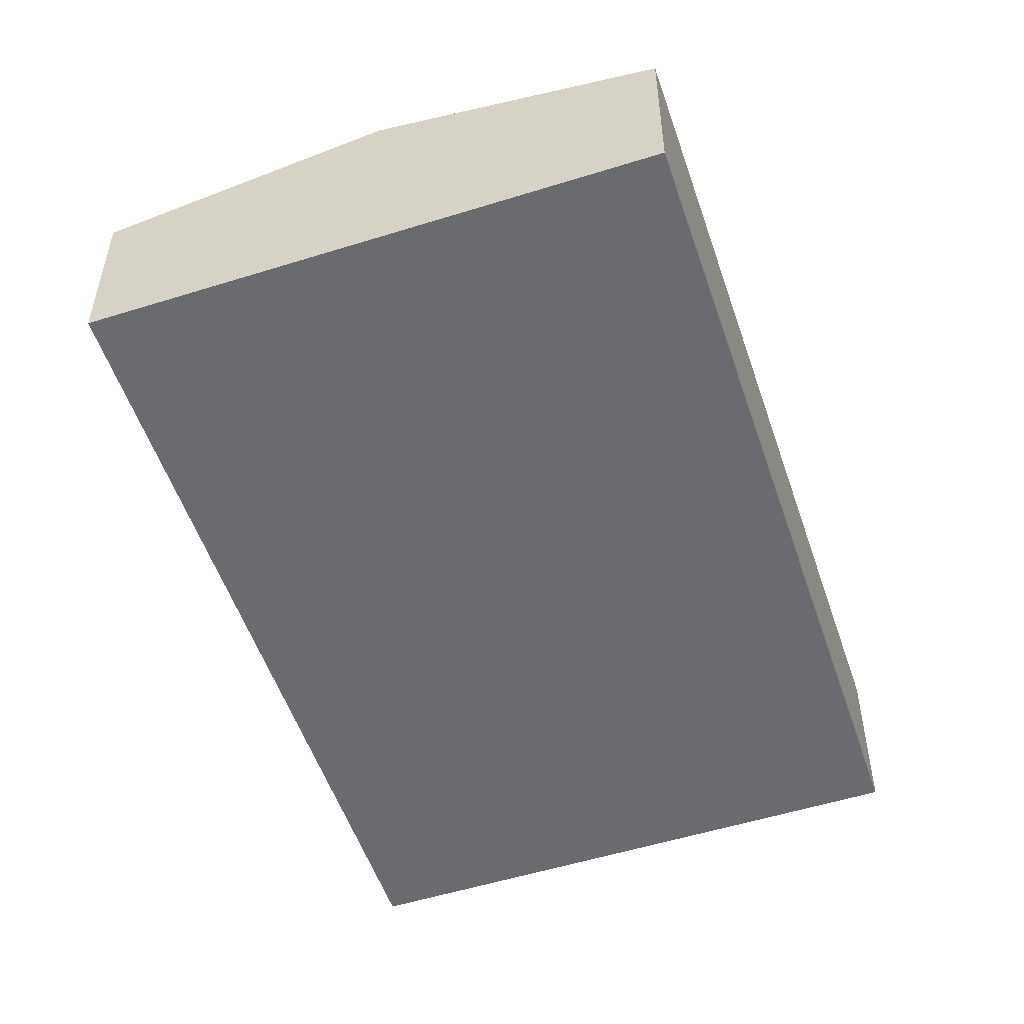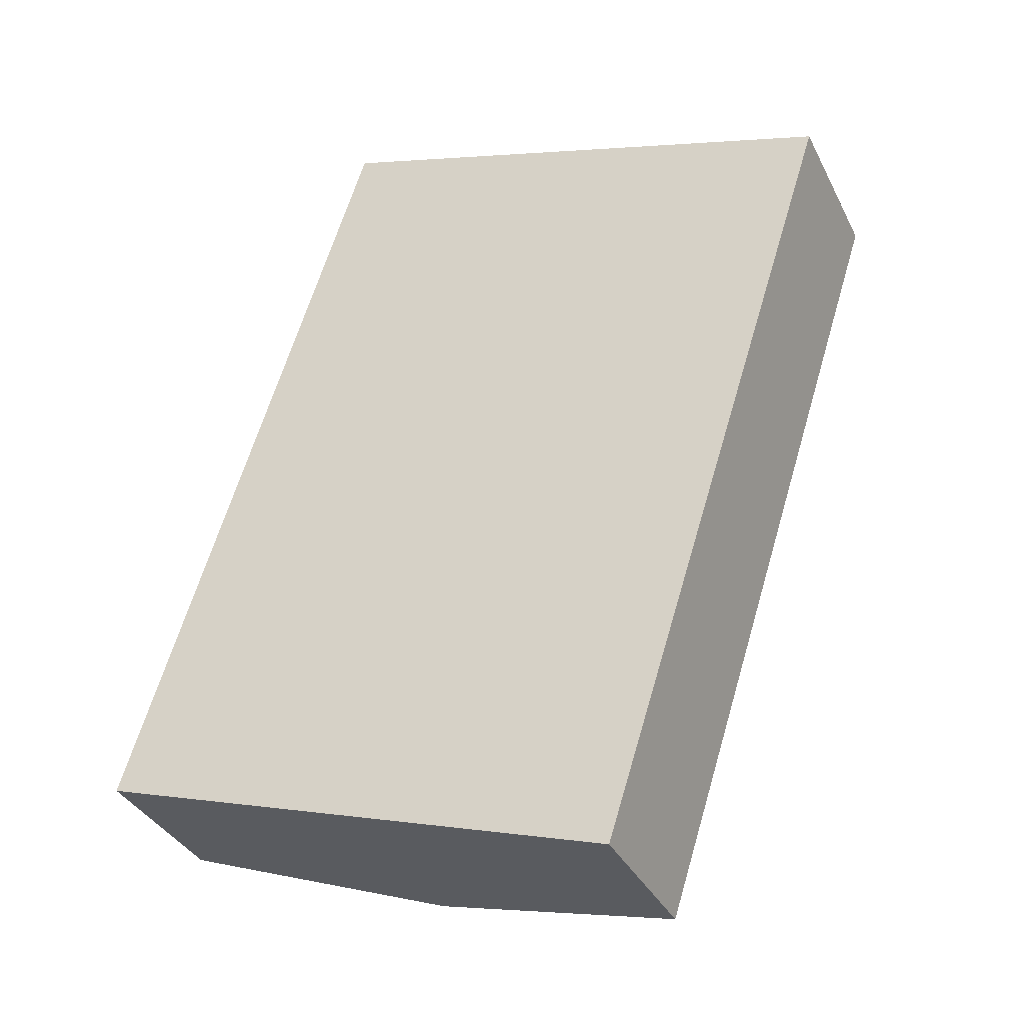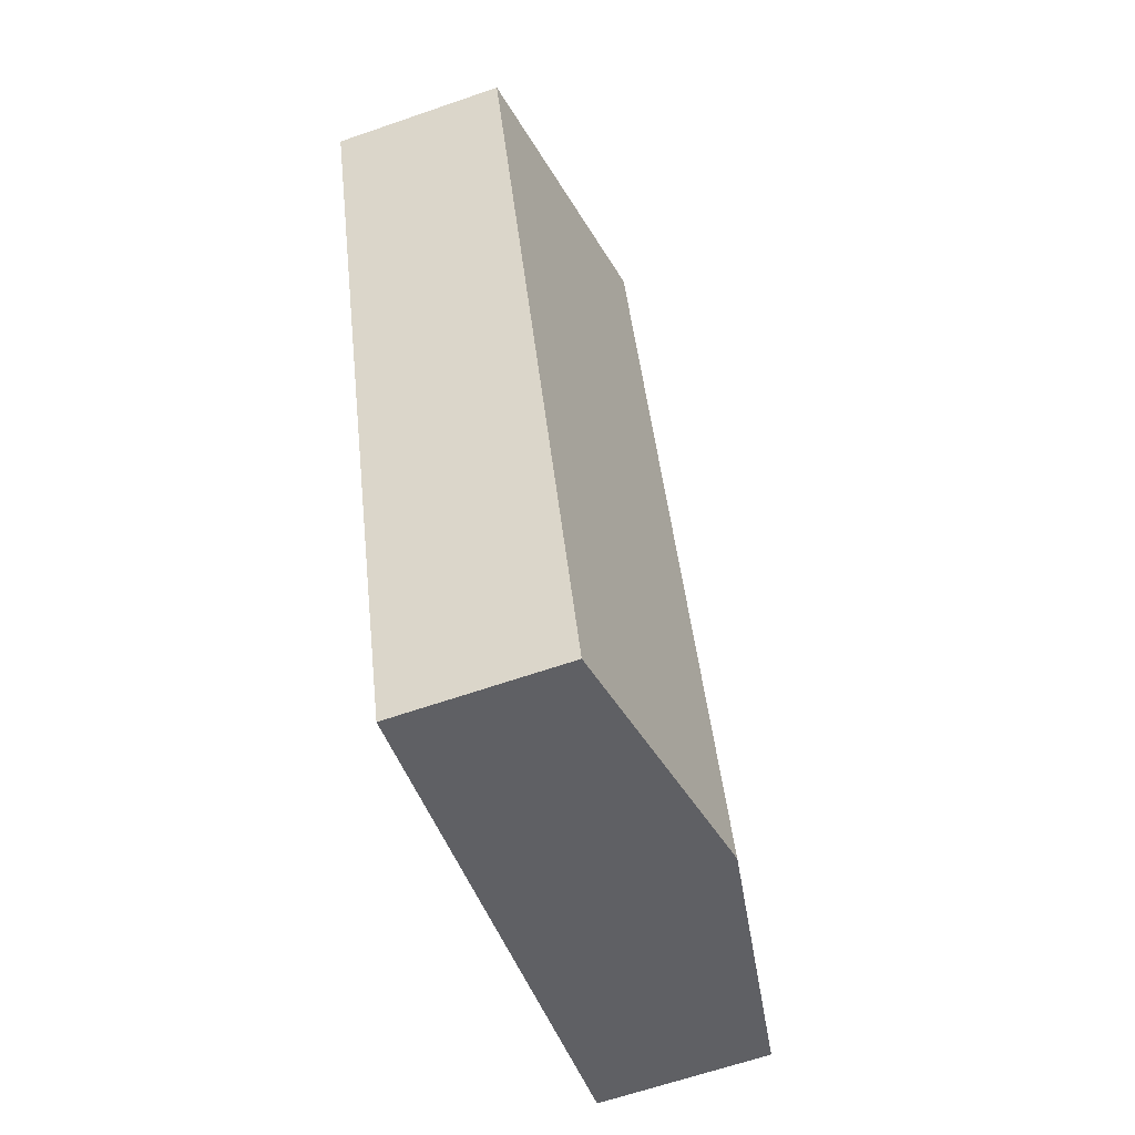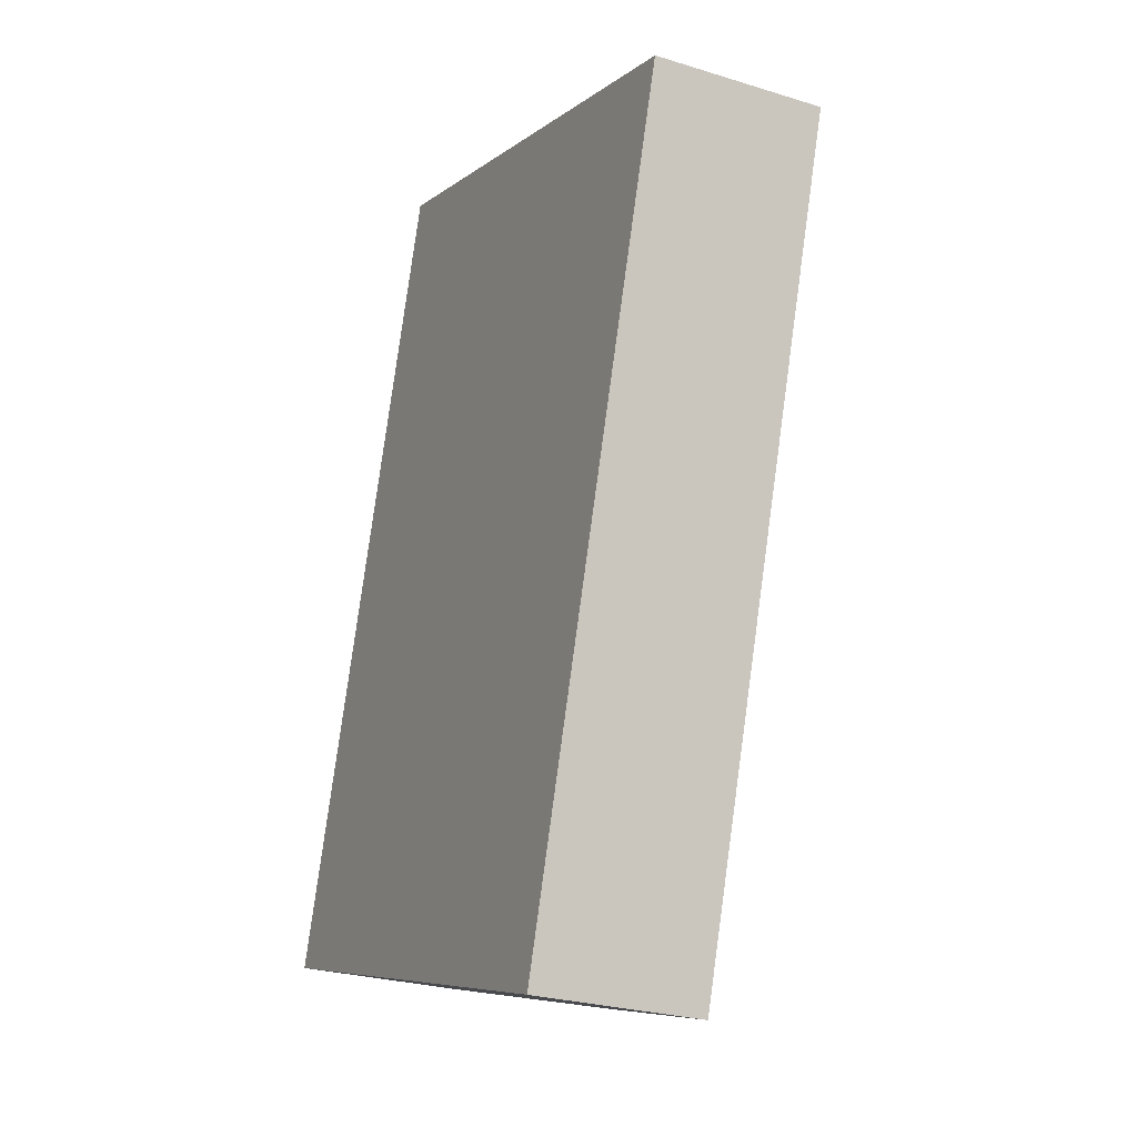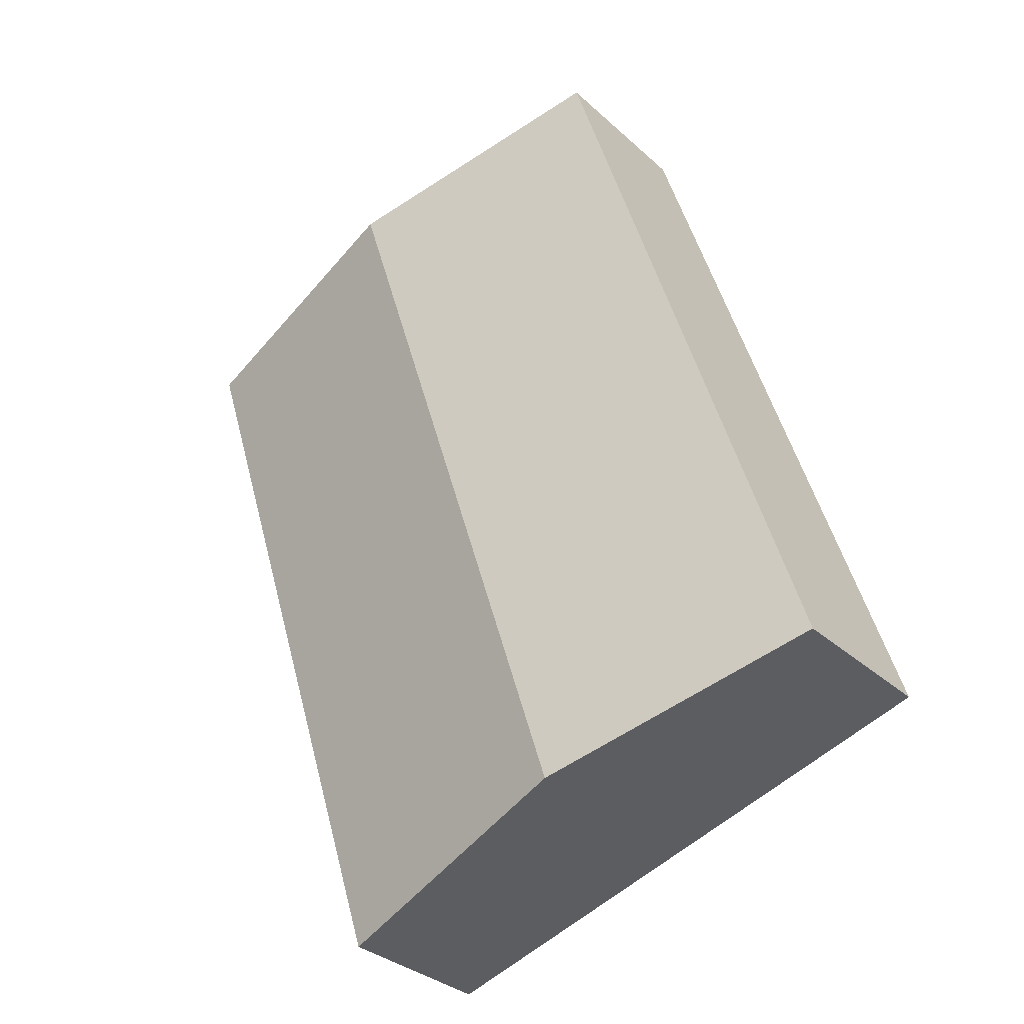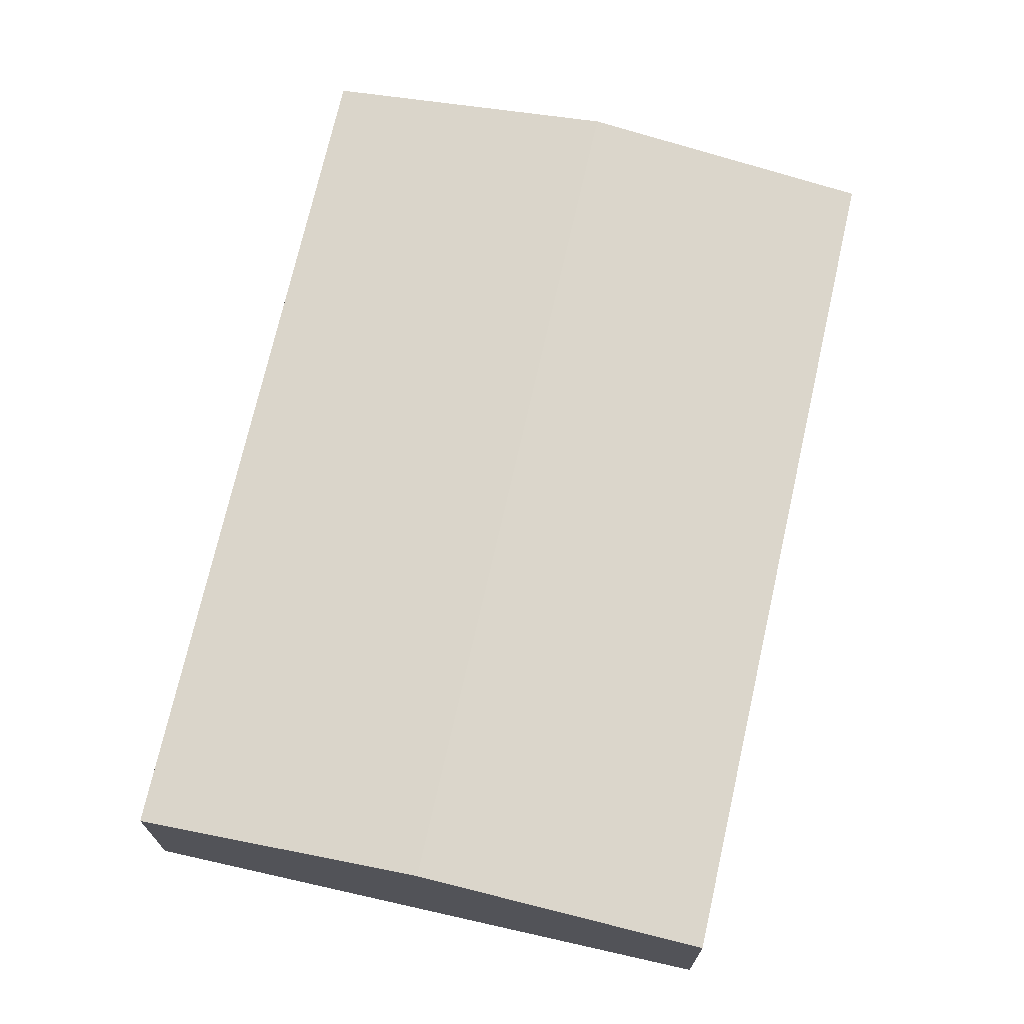
<metadata>
{"format":"obj","ext":"obj","renderer":"f3d","projection":"perspective","resolution":1024,"background":"white","views":[{"elev":-53.4,"azim":-143.8,"up":"+Y"},{"elev":-35.4,"azim":23.8,"up":"+Z"},{"elev":-63.9,"azim":109.3,"up":"+Z"},{"elev":-26.2,"azim":63.8,"up":"+Z"},{"elev":-32.1,"azim":-141.5,"up":"+Z"},{"elev":71.8,"azim":30.4,"up":"+Y"}]}
</metadata>
<code>
v  6.216 5.027 -1.981
v  17.35 3.945 11.46
v  12.43 3.945 -3.962
v  12.01 5.027 16.2
v  18.23 3.945 14.22
v  5.797 3.945 18.18
v  0 3.945 2.416e-16
v  12.43 2.426e-16 -3.962
v  6.216 1.213e-16 -1.981
v  0 0 0
v  5.797 -1.113e-15 18.18
v  12.01 -9.921e-16 16.2
v  18.23 -8.708e-16 14.22
v  17.35 -7.016e-16 11.46
g defaultobject
f 1 2 3
f 2 1 4
f 2 4 5
f 6 1 7
f 1 6 4
f 8 1 3
f 1 8 9
f 1 9 7
f 7 9 10
f 10 6 7
f 6 10 11
f 11 4 6
f 4 11 12
f 4 12 5
f 5 12 13
f 2 8 3
f 8 2 14
f 14 2 5
f 14 5 13
f 9 11 10
f 11 9 8
f 11 8 14
f 11 14 12
f 12 14 13

</code>
